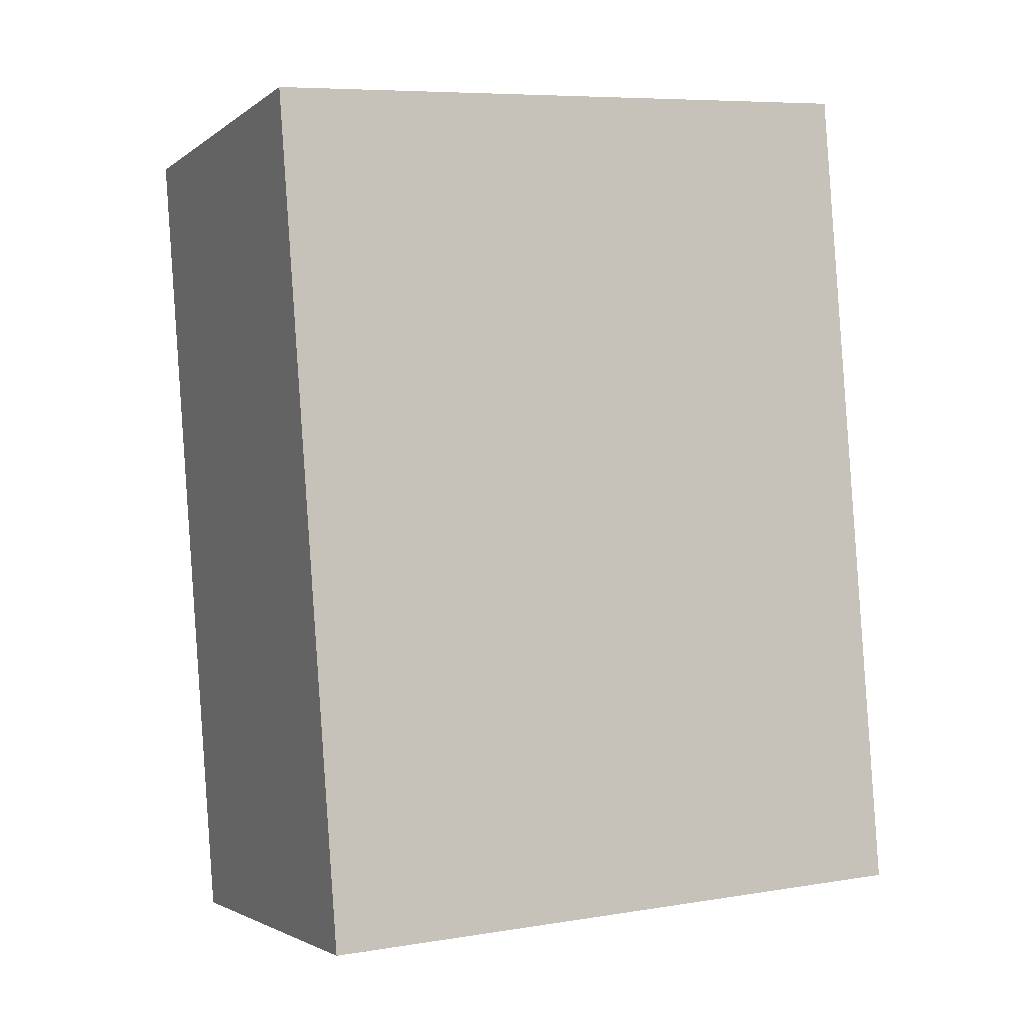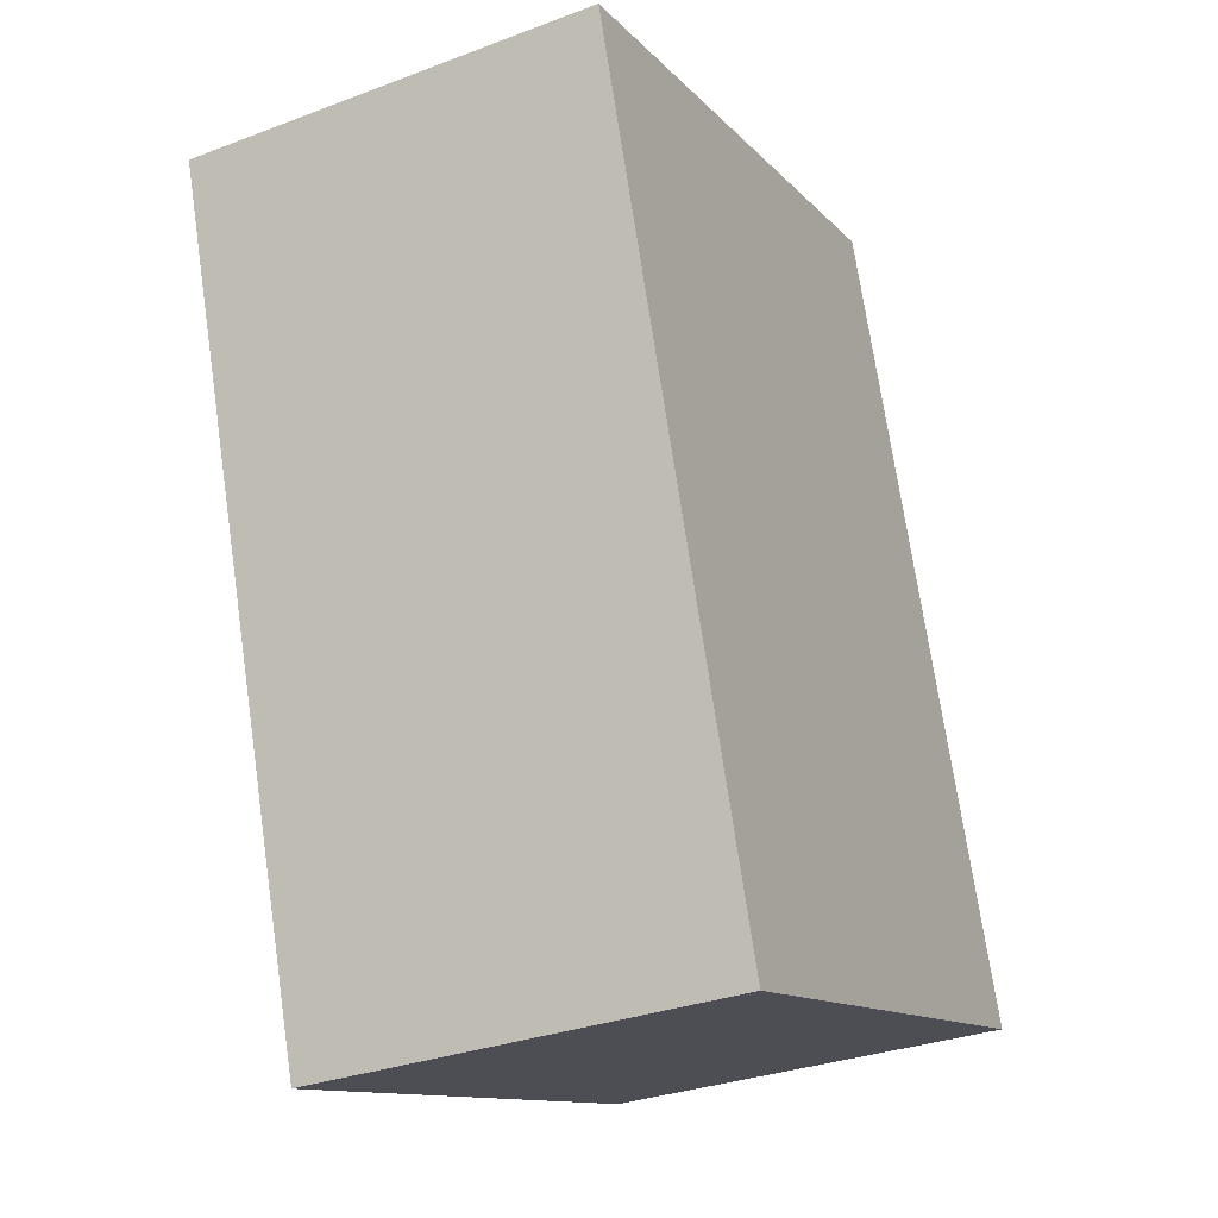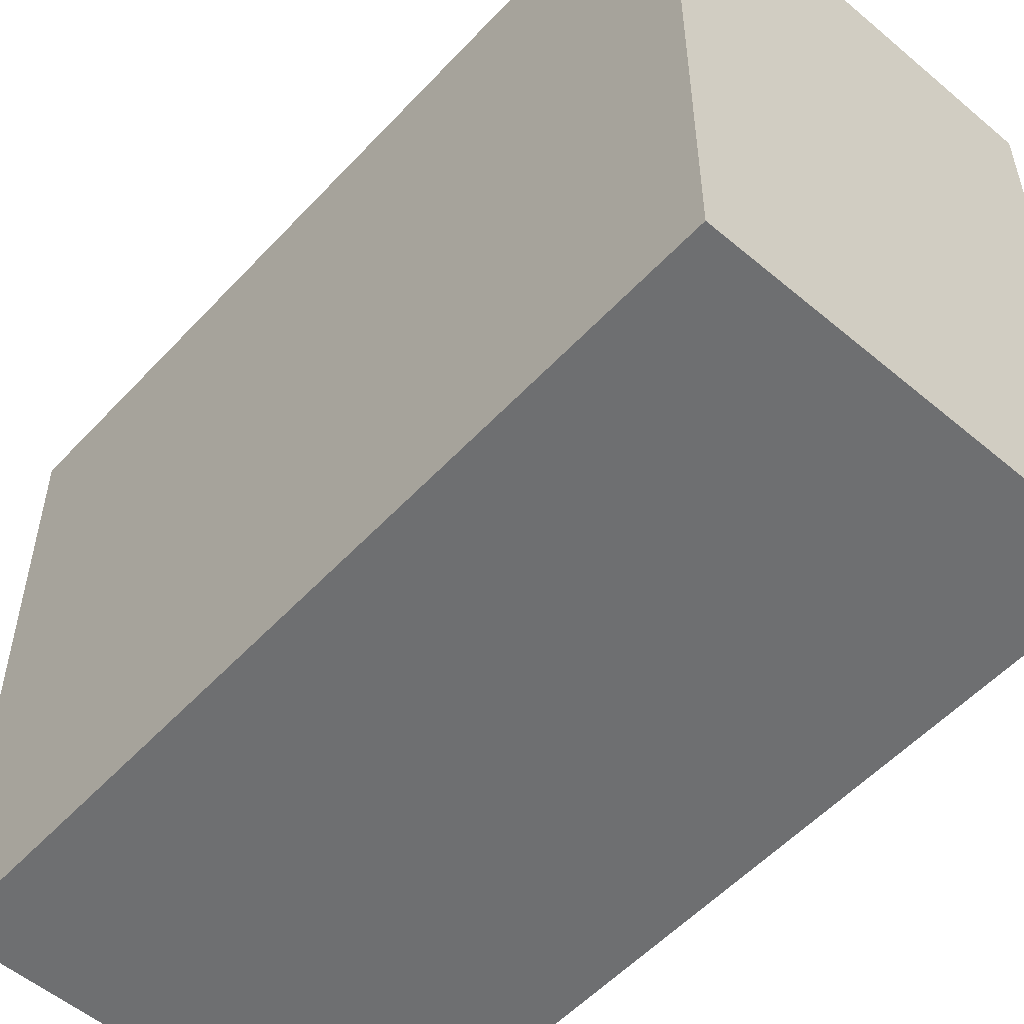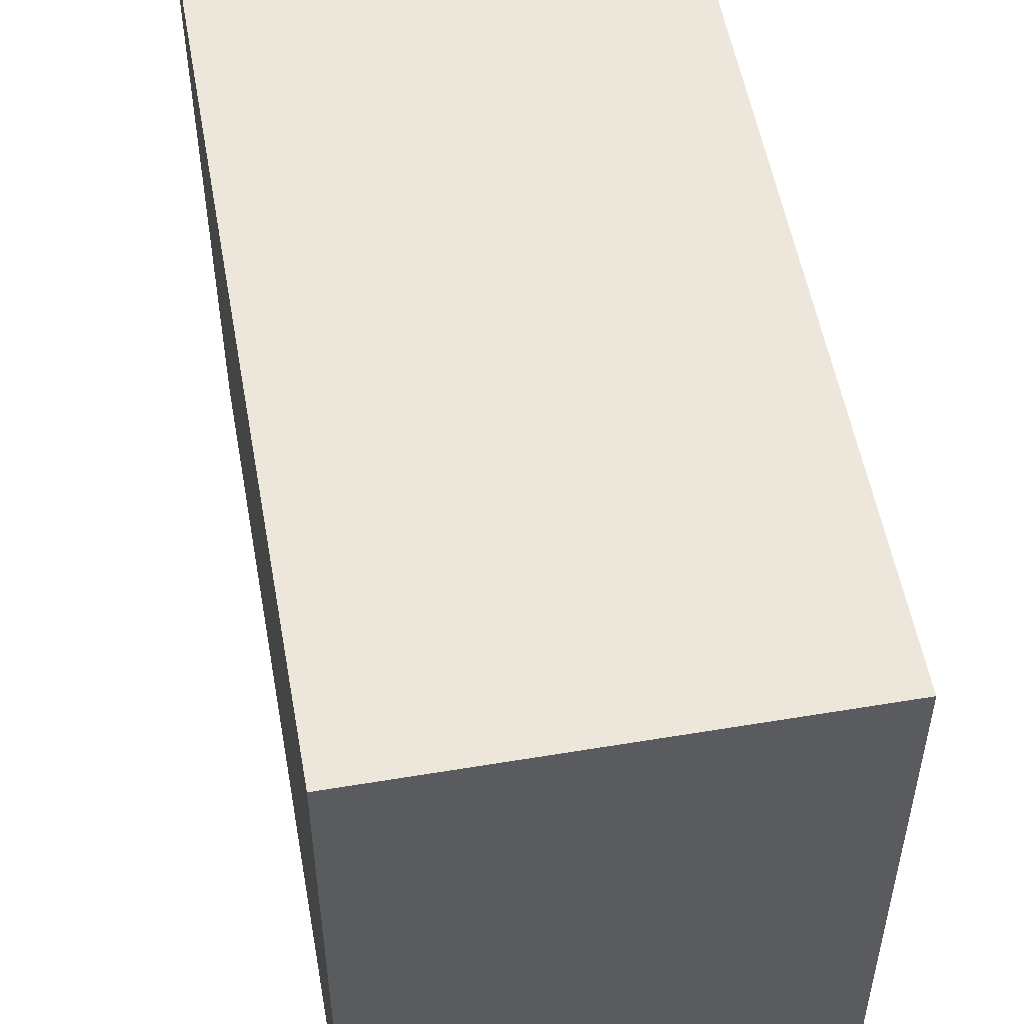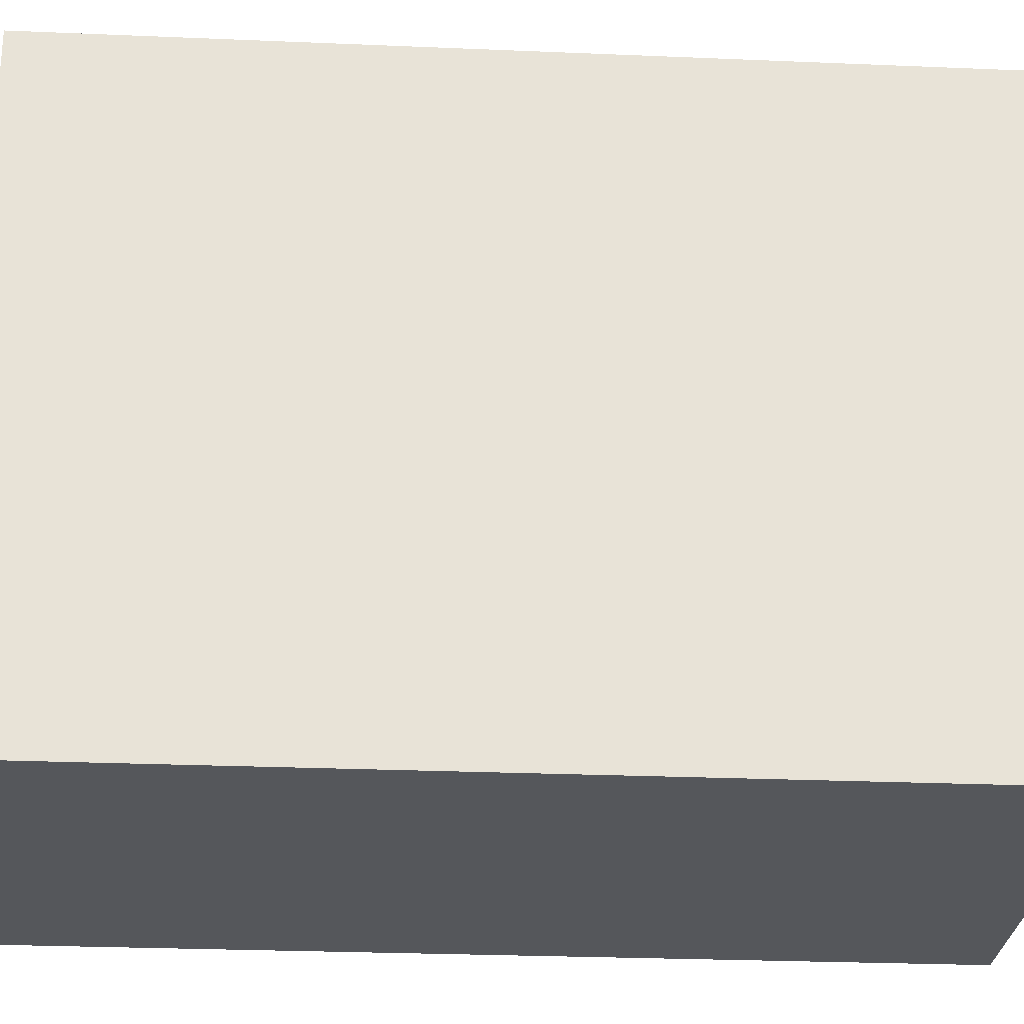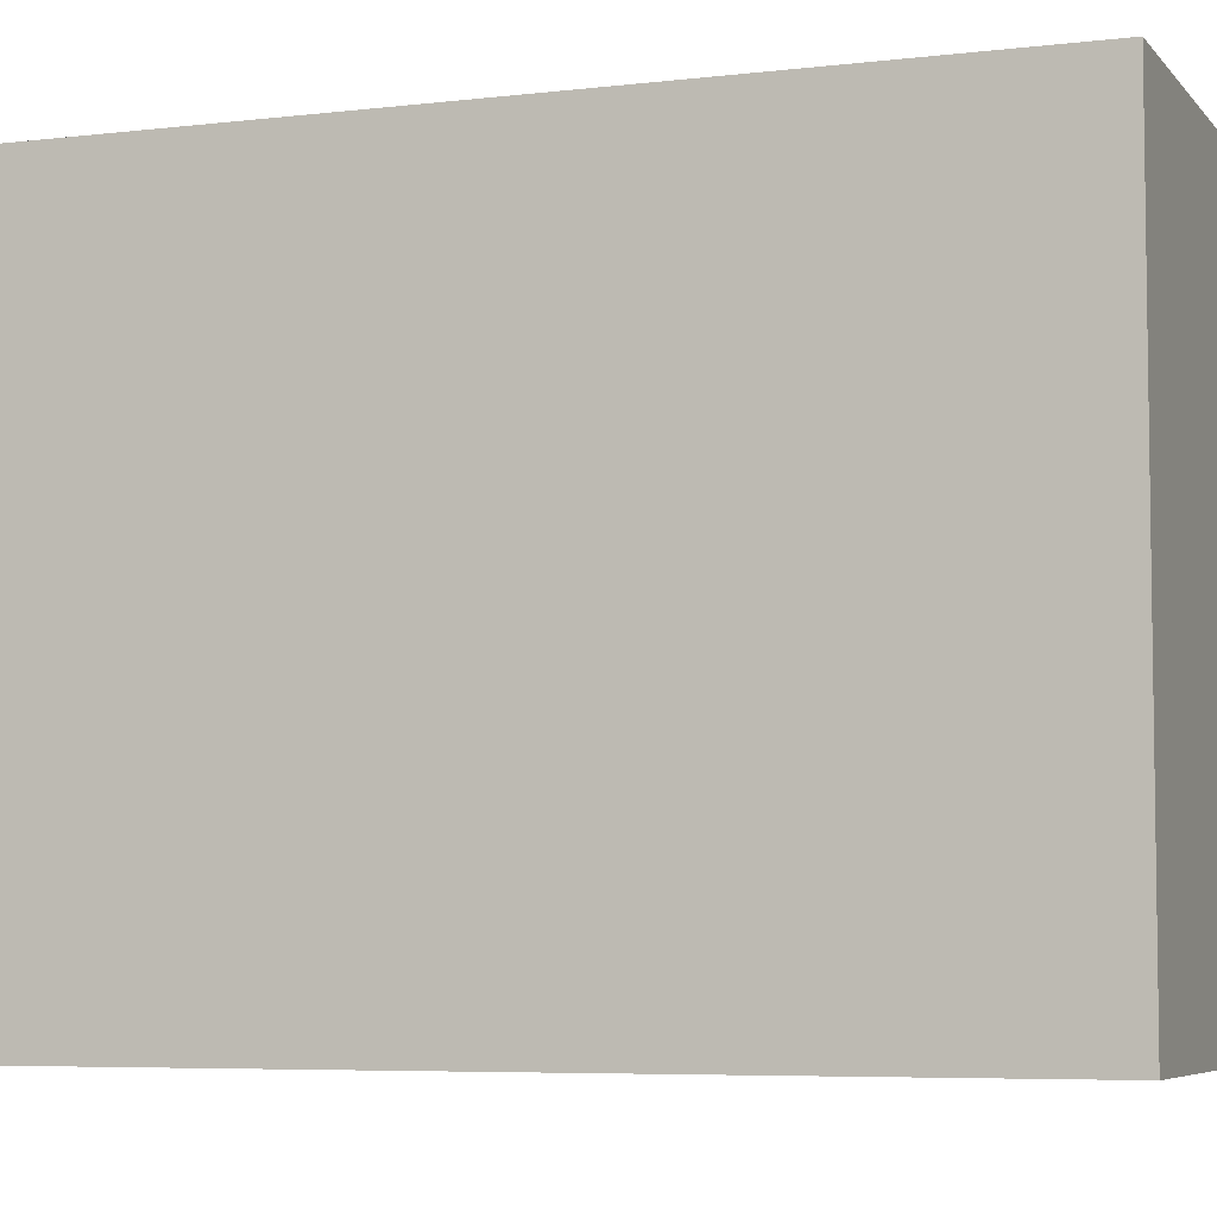
<metadata>
{"format":"obj","ext":"obj","renderer":"f3d","projection":"perspective","resolution":1024,"background":"white","views":[{"elev":7.4,"azim":-114.7,"up":"+Z"},{"elev":-12.4,"azim":-154.6,"up":"+Z"},{"elev":-54.5,"azim":147.5,"up":"+Y"},{"elev":53.9,"azim":179.2,"up":"+Y"},{"elev":-26.6,"azim":-84.5,"up":"+Y"},{"elev":-5.8,"azim":119.6,"up":"+Y"}]}
</metadata>
<code>
v  0.675 3.098 4.123
v  2.048 3.098 -0.335
v  0 3.098 1.897e-16
v  2.723 3.098 3.788
v  2.048 2.051e-17 -0.335
v  0 0 0
v  0.675 -2.525e-16 4.123
v  2.723 -2.319e-16 3.788
g defaultobject
f 1 2 3
f 2 1 4
f 5 3 2
f 3 5 6
f 6 1 3
f 1 6 7
f 7 4 1
f 4 7 8
f 8 2 4
f 2 8 5
f 5 7 6
f 7 5 8

</code>
